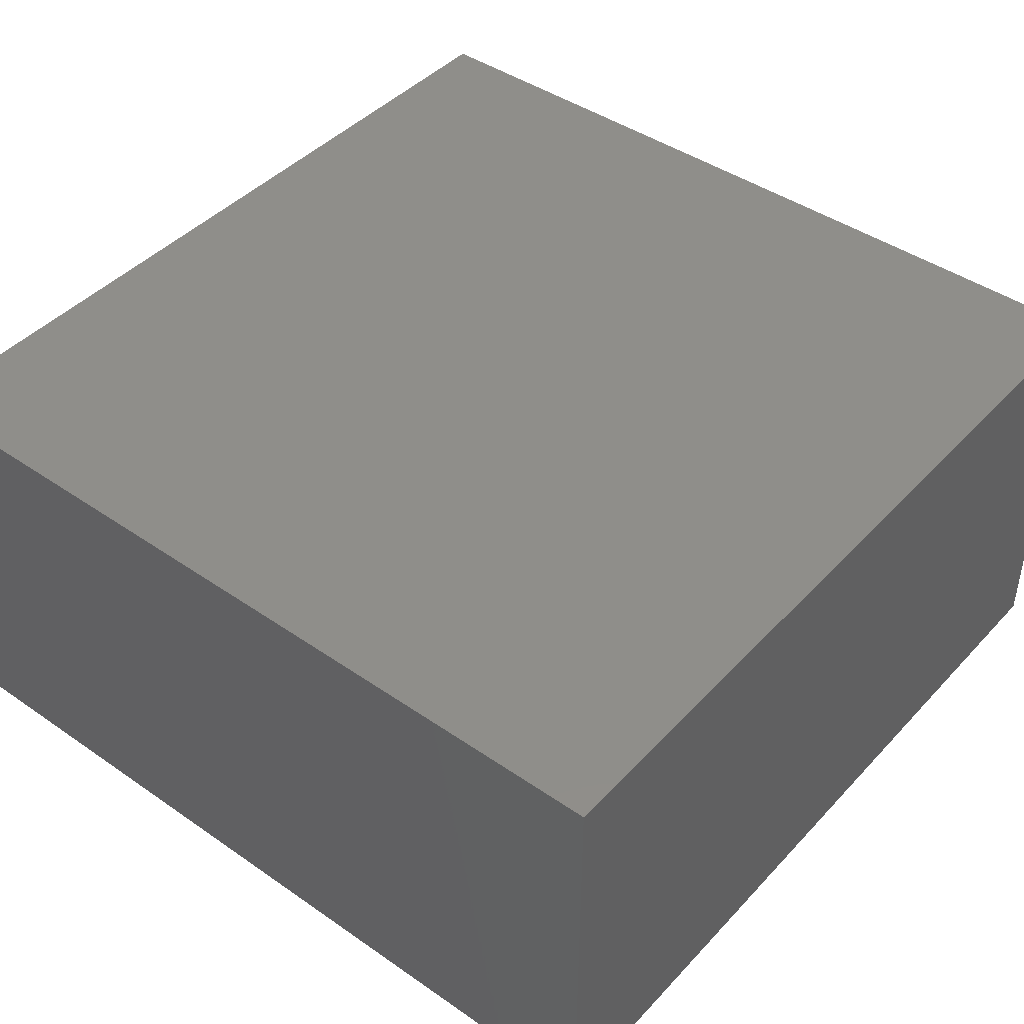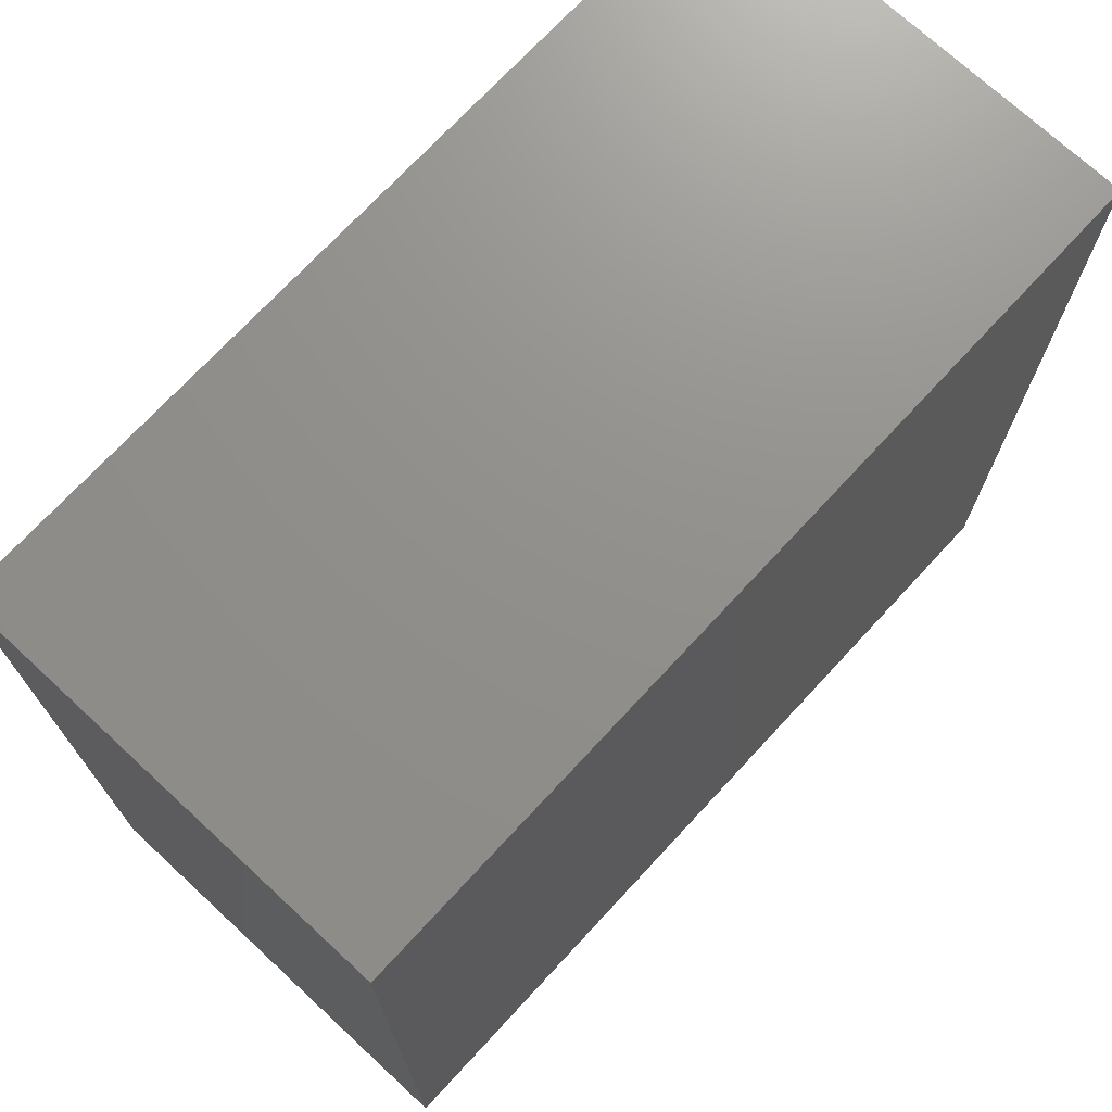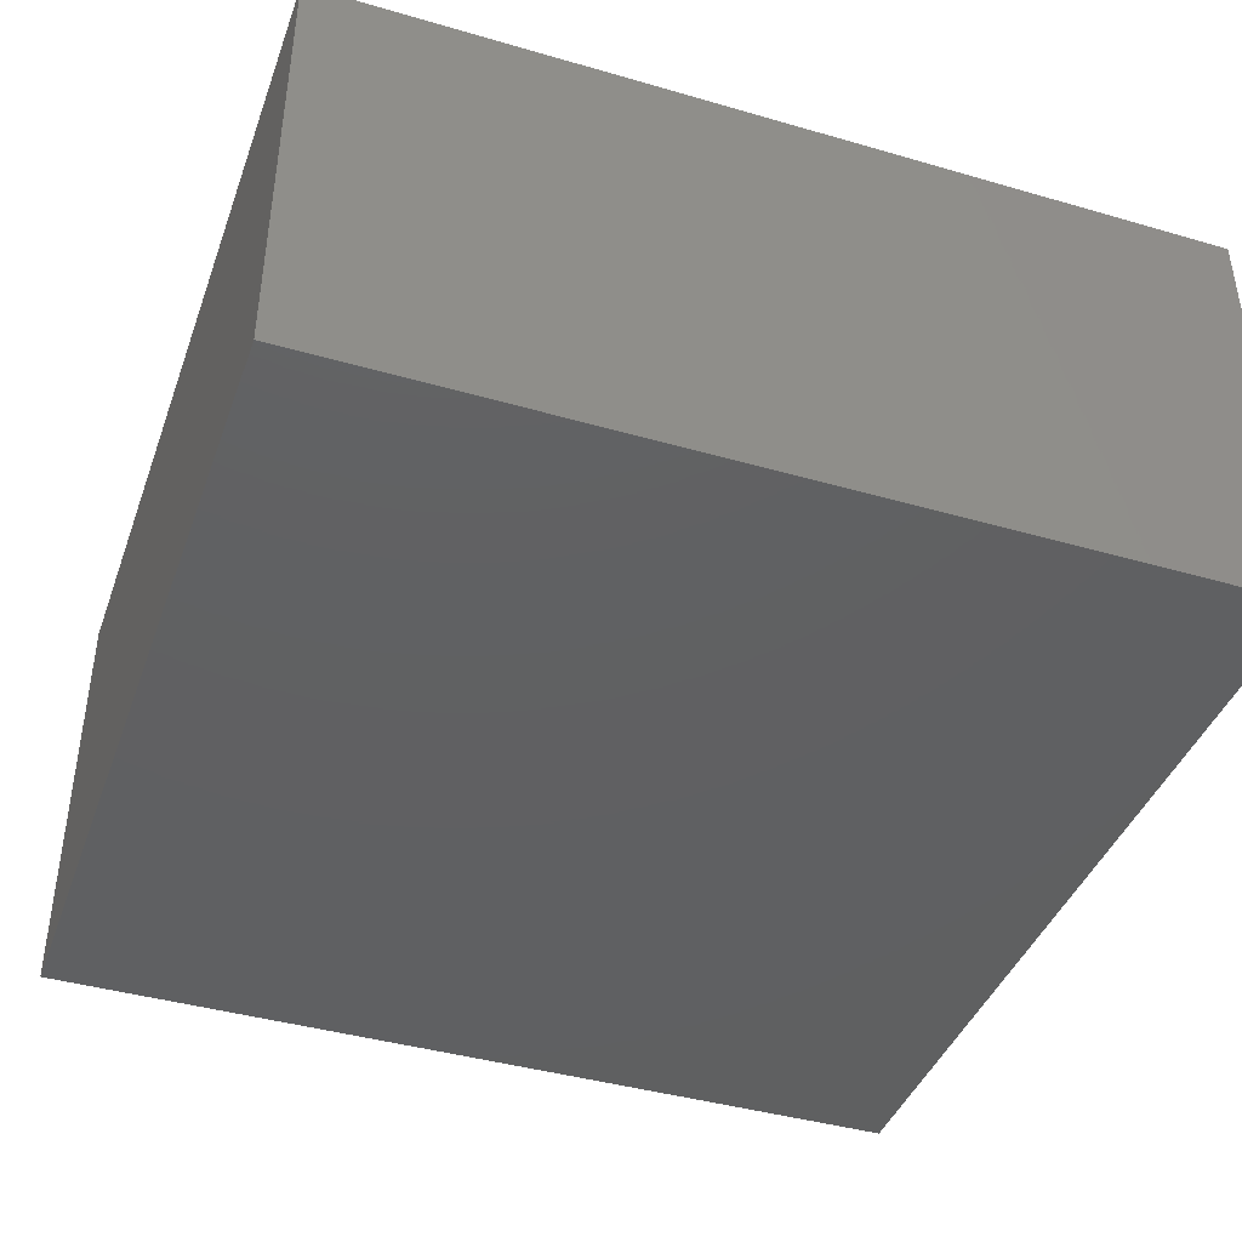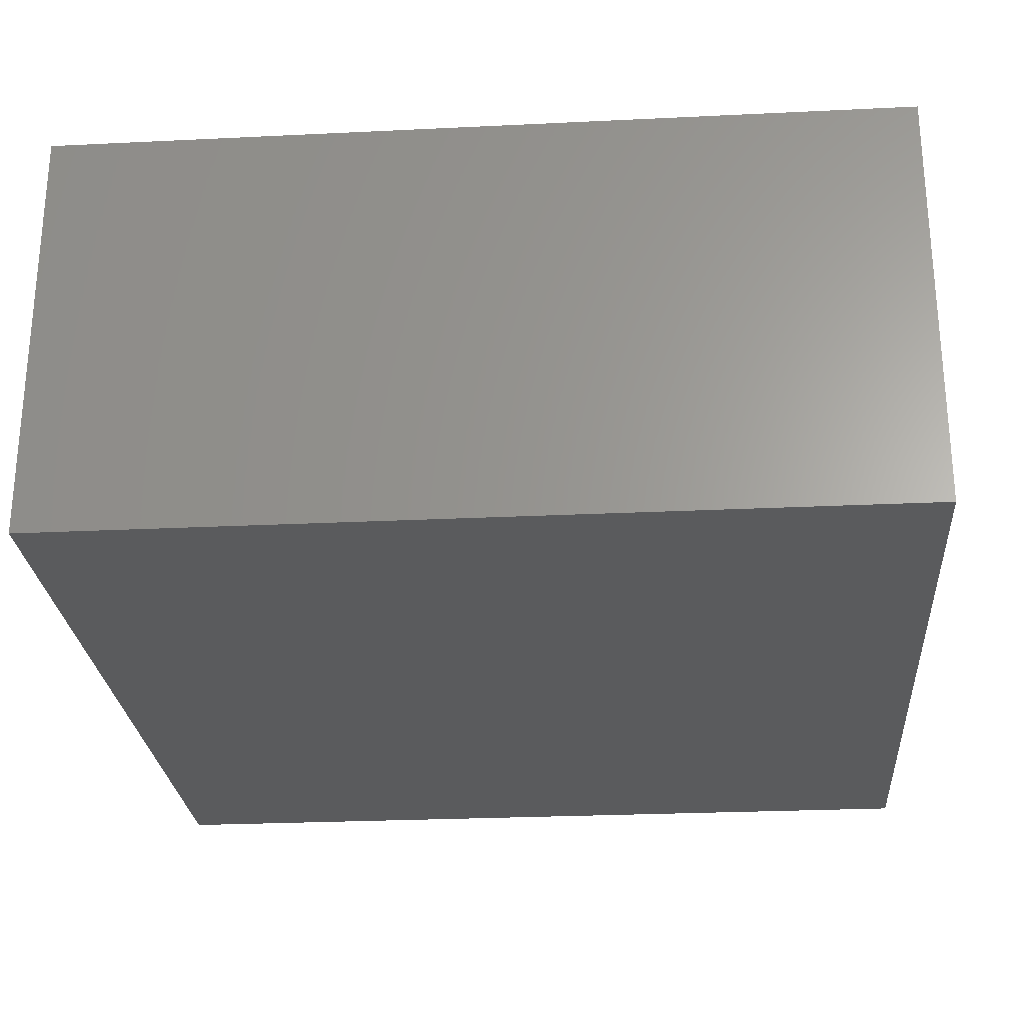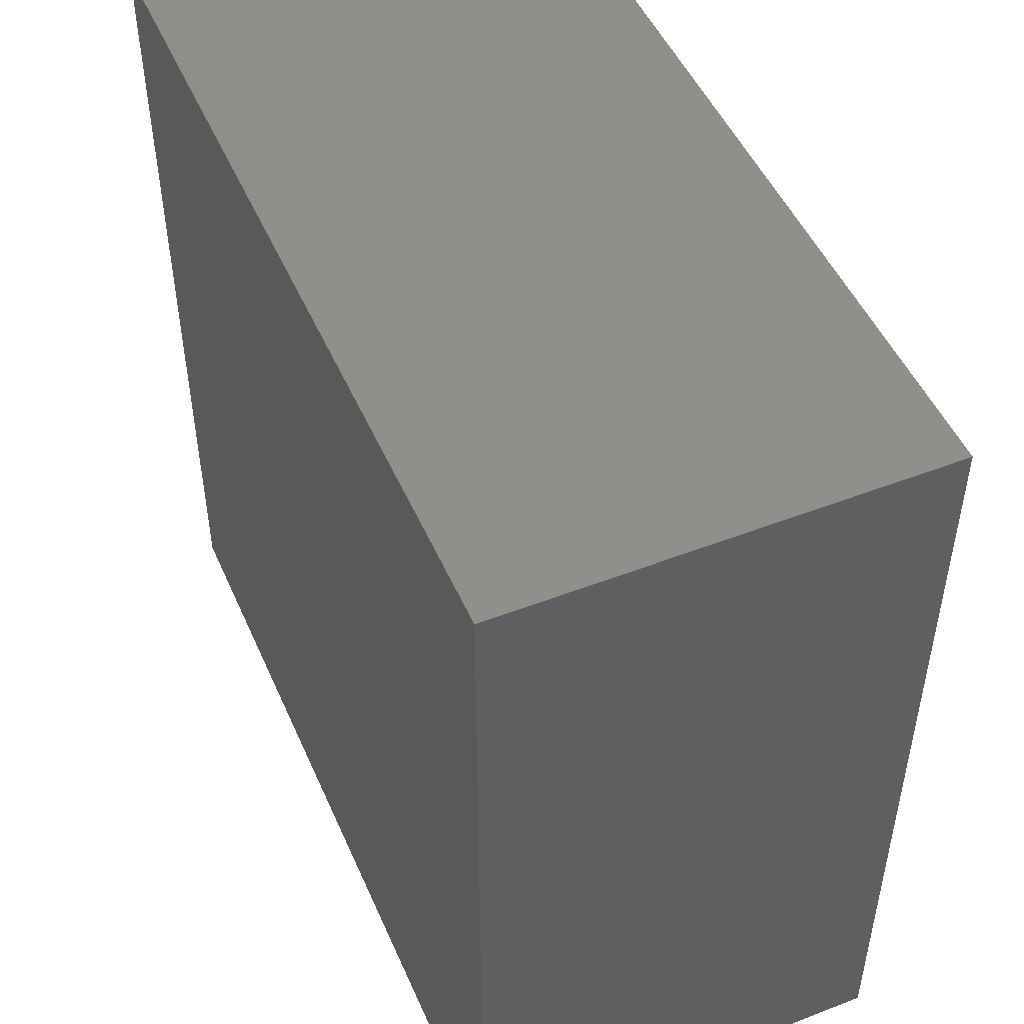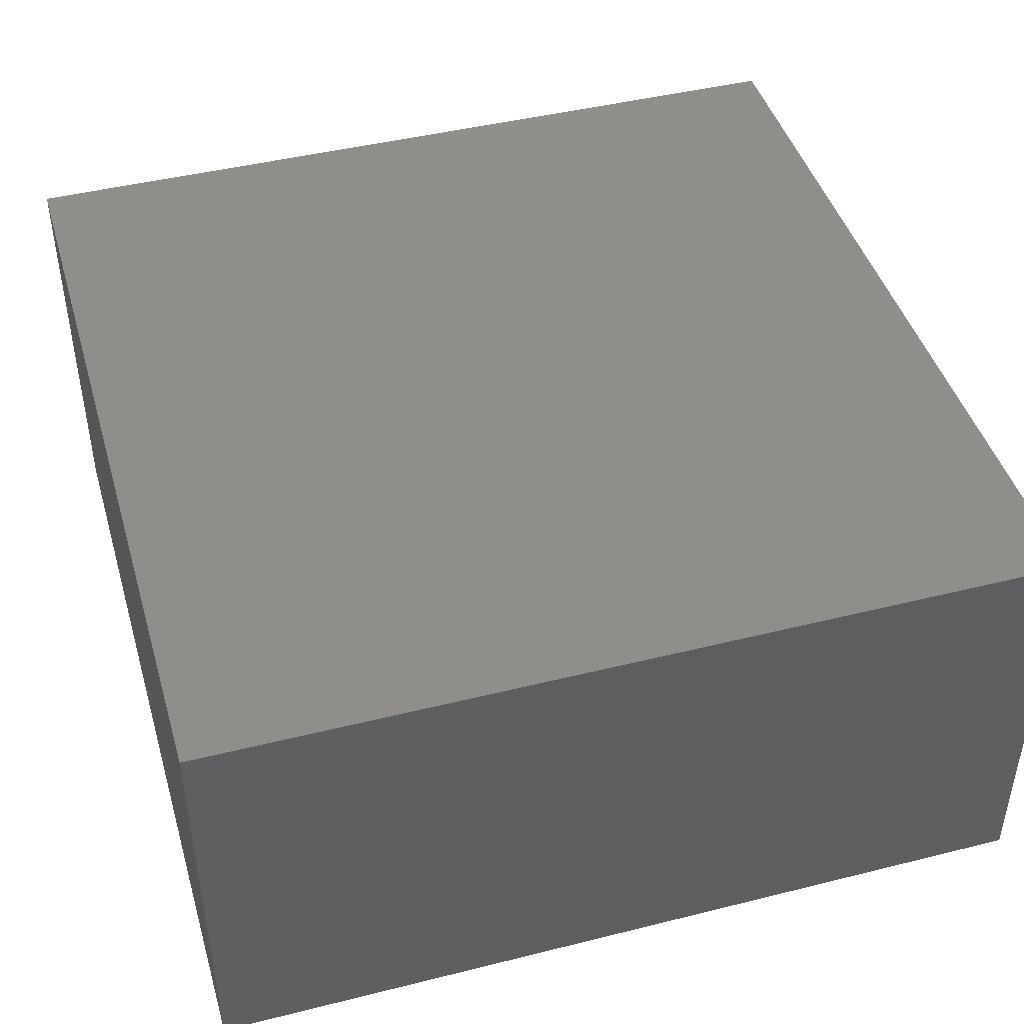
<metadata>
{"format":"stl","ext":"stl","renderer":"f3d","projection":"perspective","resolution":1024,"background":"white","views":[{"elev":43.6,"azim":-50.8,"up":"+Y"},{"elev":72.4,"azim":132.8,"up":"+Z"},{"elev":-41.5,"azim":70.7,"up":"+Y"},{"elev":-26.0,"azim":-175.6,"up":"+Y"},{"elev":49.4,"azim":66.8,"up":"+Z"},{"elev":44.6,"azim":73.8,"up":"+Y"}]}
</metadata>
<code>
# stl→obj: 16 verts, 24 faces
v -0.7422 -0.7422 0.7422
v -0.7422 -0.7422 0
v -0.7422 -0.007812 0.7422
v -0.7422 -0.007812 0
v 0.7422 -0.007812 -9.137e-17
v 0.7422 -0.7422 -9.137e-17
v -0.75 5.099e-33 0.75
v -0.75 -5.099e-33 -0.75
v -0.75 -0.75 0.75
v -0.75 -0.75 -0.75
v 0.75 1.665e-16 0.75
v 0.75 -0.75 0.75
v 0.75 1.665e-16 -0.75
v 0.75 -0.75 -0.75
v 0.7422 -0.007812 0.7422
v 0.7422 -0.7422 0.7422
f 1 2 3
f 3 2 4
f 5 4 6
f 6 4 2
f 7 8 9
f 9 8 10
f 11 7 12
f 12 7 9
f 8 7 13
f 13 7 11
f 10 14 9
f 9 14 12
f 8 13 10
f 10 13 14
f 13 11 14
f 14 11 12
f 3 4 15
f 15 4 5
f 1 16 2
f 2 16 6
f 6 16 5
f 5 16 15
f 16 1 15
f 15 1 3

</code>
